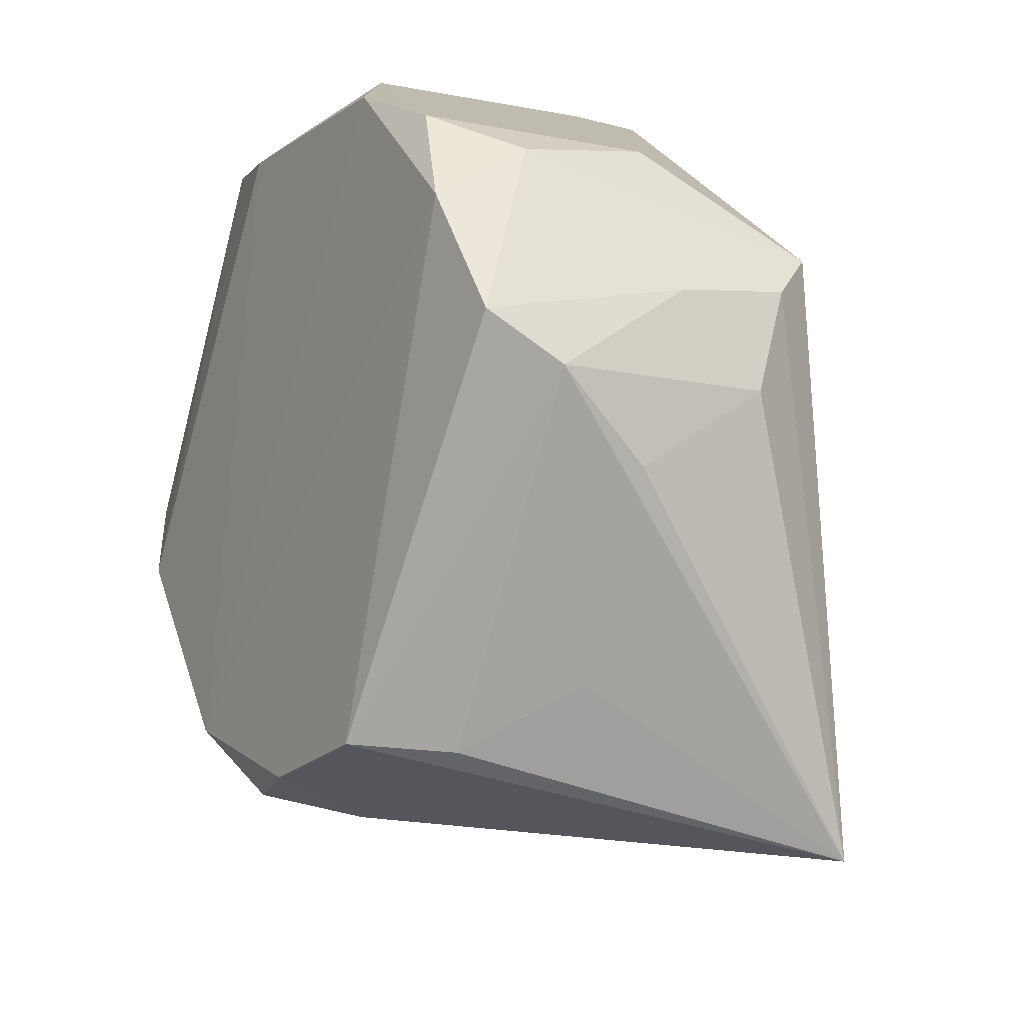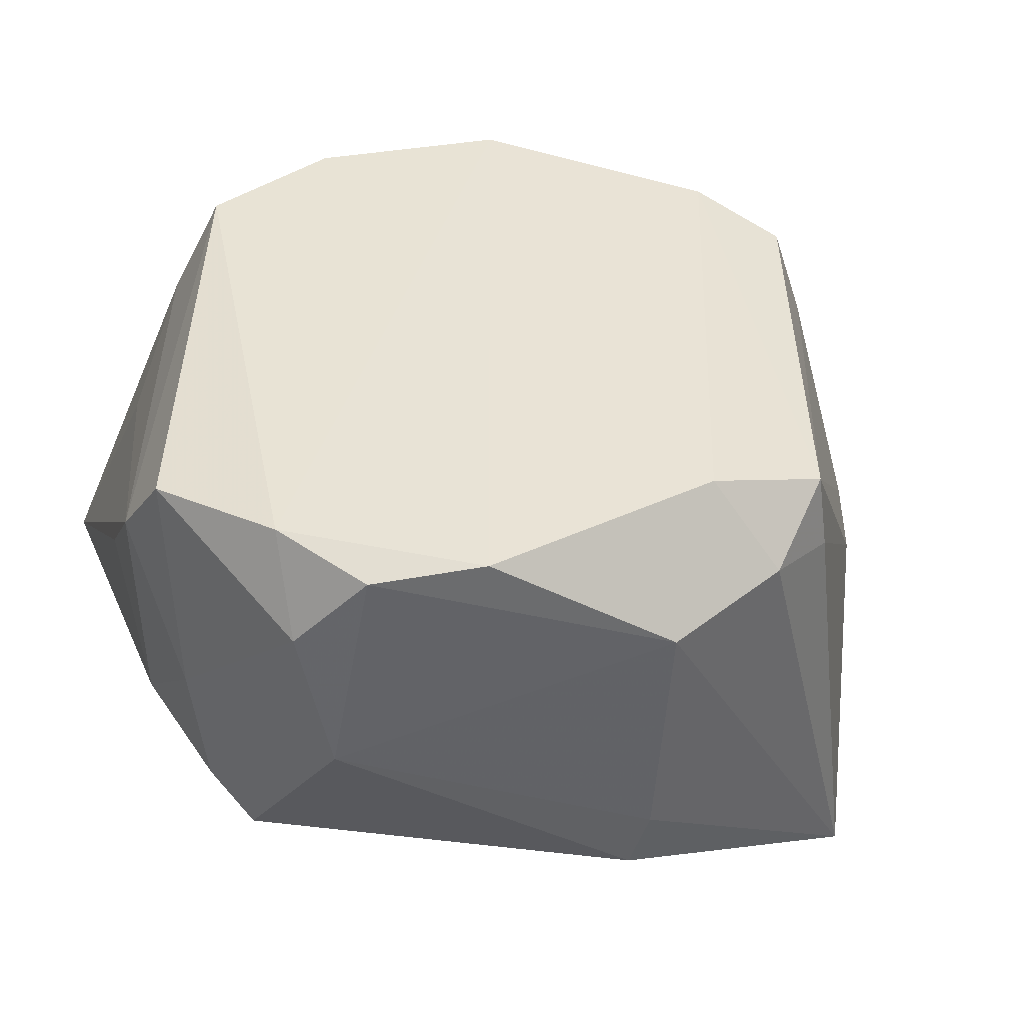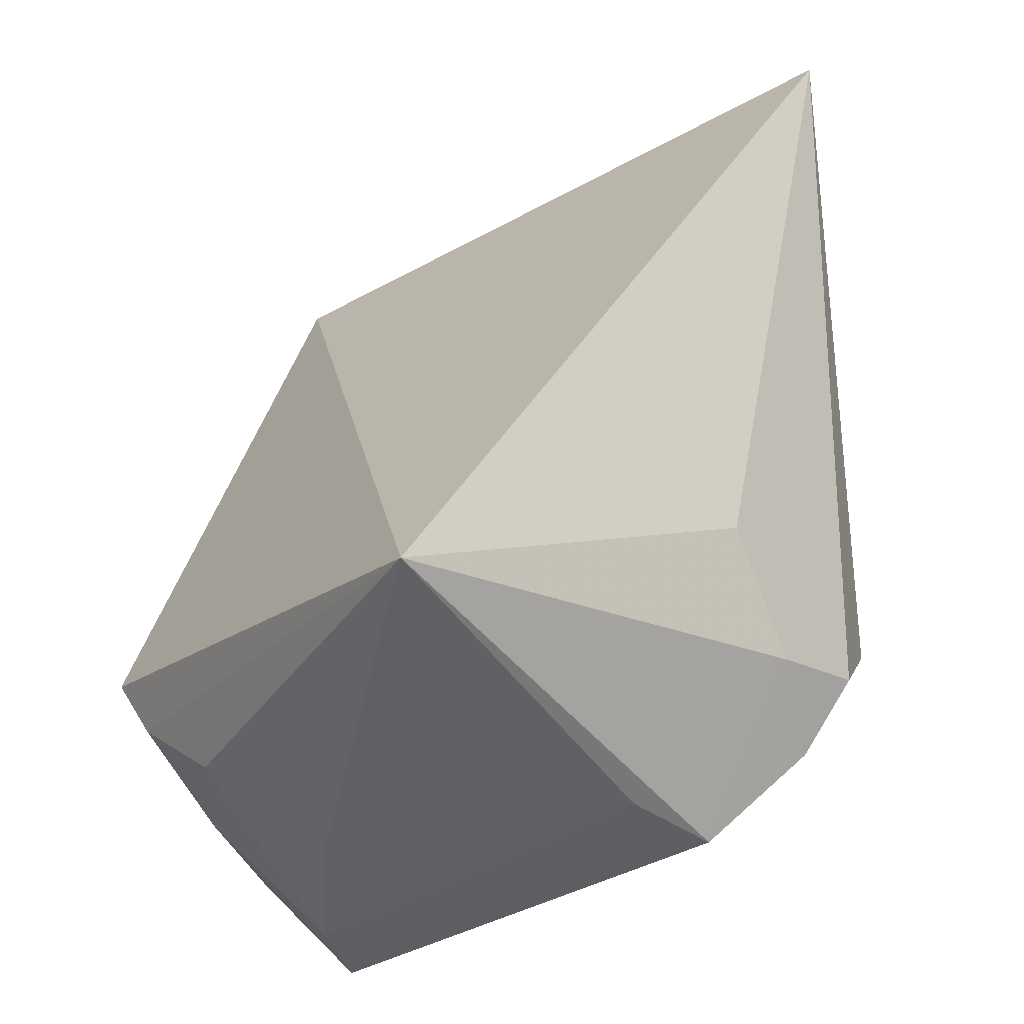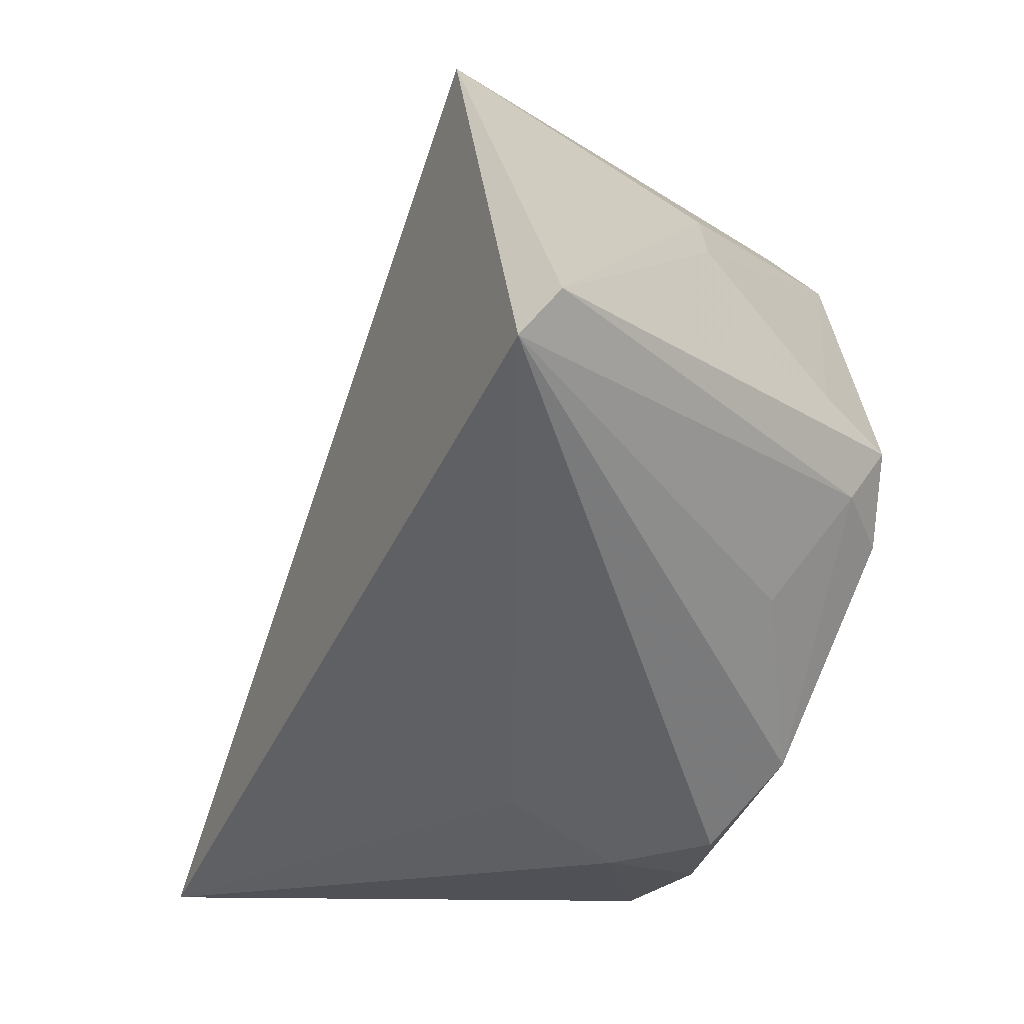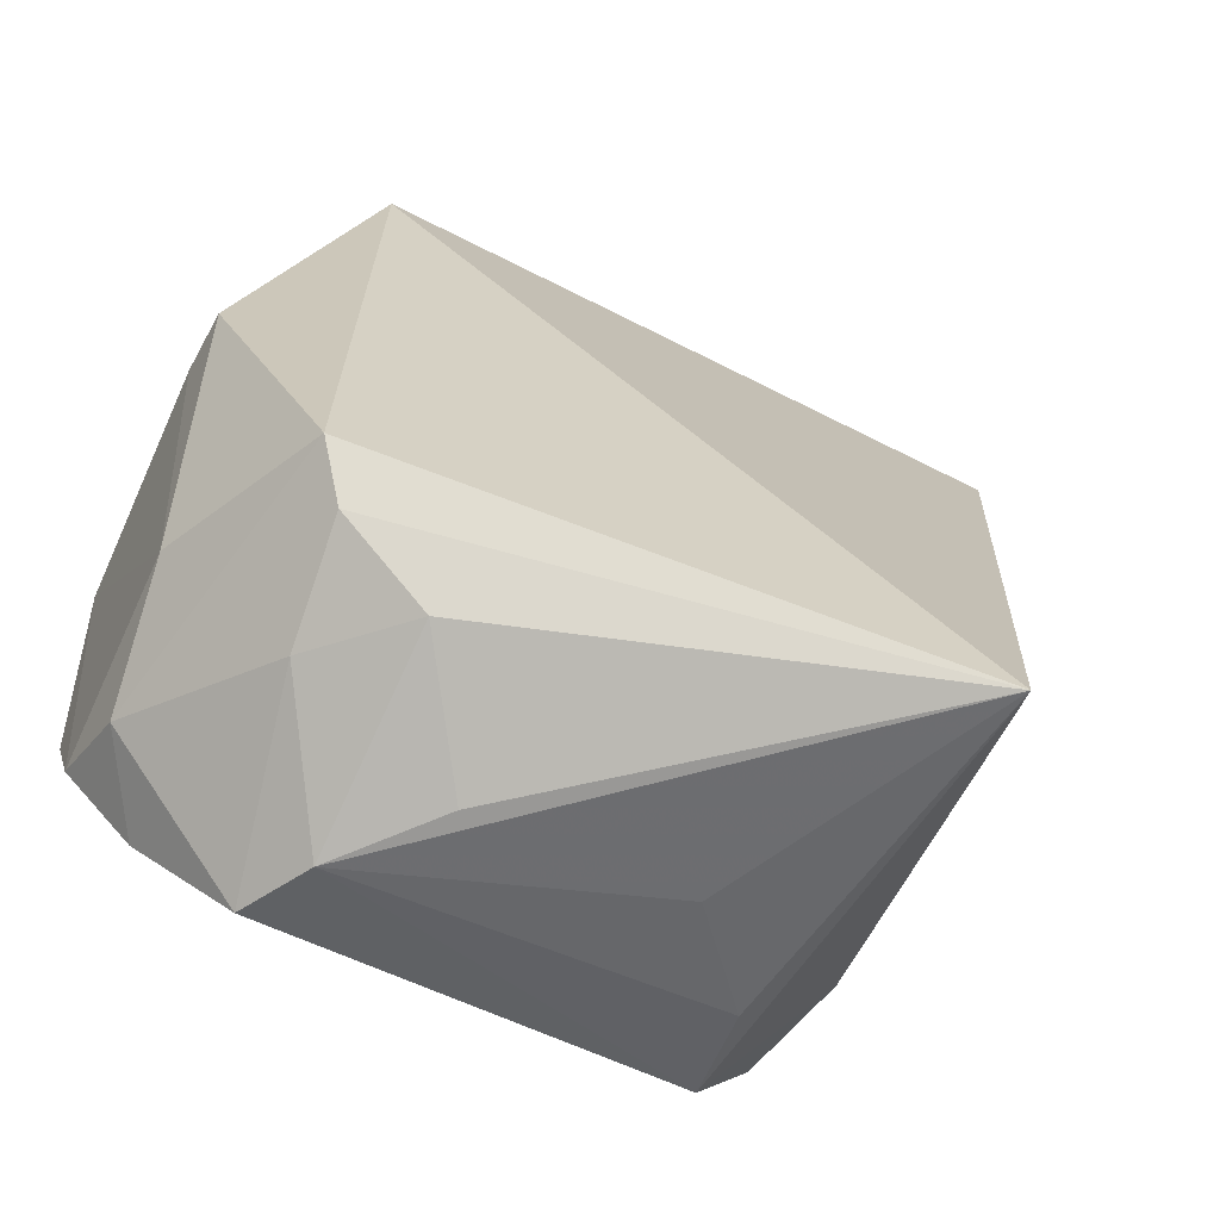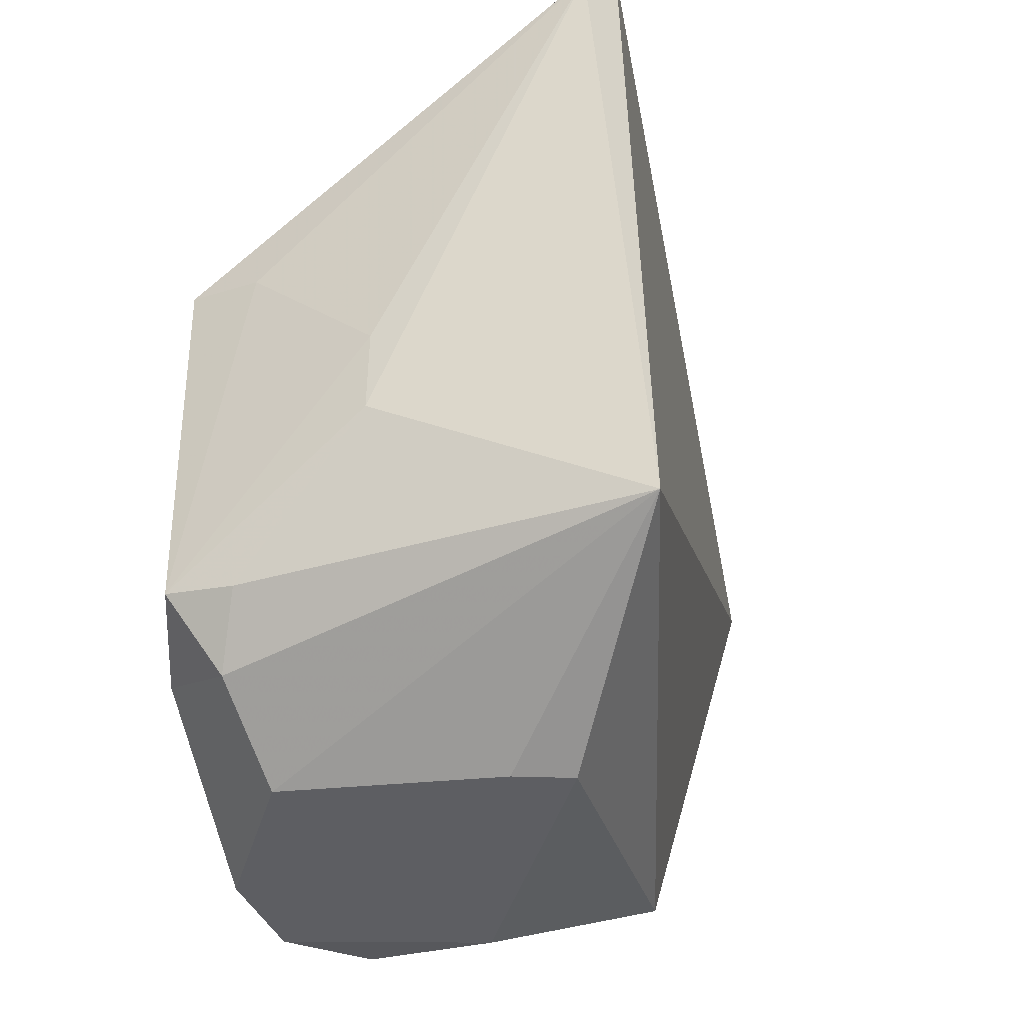
<metadata>
{"format":"obj","ext":"obj","renderer":"f3d","projection":"perspective","resolution":1024,"background":"white","views":[{"elev":-75.1,"azim":165.7,"up":"+Y"},{"elev":-48.7,"azim":62.7,"up":"+Z"},{"elev":-39.5,"azim":-52.7,"up":"+Y"},{"elev":28.1,"azim":-3.7,"up":"+Y"},{"elev":-48.7,"azim":-118.6,"up":"+Y"},{"elev":-36.8,"azim":167.2,"up":"+Z"}]}
</metadata>
<code>
v -0.02917 0.04314 0.03562
v -0.01428 0.02892 0.02557
v -0.01379 0.03276 0.008845
v -0.02948 0.03317 0.002717
v -0.0428 0.01283 0.02524
v -0.03 0.04353 0.008536
v -0.01381 0.03228 0.02395
v -0.02101 0.01805 0.03013
v -0.02452 0.01101 0.007779
v -0.02755 0.04408 0.03393
v -0.0187 0.02915 0.003022
v -0.03612 0.02014 0.004697
v -0.01811 0.02119 0.02926
v -0.02904 0.02056 0.03028
v -0.02353 0.01134 0.02476
v -0.01839 0.02148 0.002923
v -0.02016 0.03857 0.01445
v -0.01548 0.03172 0.02649
v -0.01621 0.03218 0.005914
v -0.02704 0.03275 0.002703
v -0.03516 0.01496 0.009009
v -0.02497 0.01698 0.02965
v -0.02766 0.01091 0.009029
v -0.02144 0.0151 0.0281
v -0.01463 0.02862 0.007382
v -0.0219 0.0148 0.004889
v -0.02902 0.02053 0.002237
v -0.01615 0.03437 0.008495
v -0.01608 0.0346 0.02333
v -0.01895 0.02893 0.02949
v -0.03535 0.01792 0.005718
v -0.02754 0.01131 0.02406
v -0.03137 0.01155 0.01206
v -0.02086 0.01801 0.002618
v -0.02022 0.03864 0.01786
v -0.03147 0.01522 0.006109
v -0.0247 0.0169 0.002783
v -0.03142 0.0115 0.02047
f 6 5 1
f 7 2 3
f 10 6 1
f 12 6 4
f 12 5 6
f 13 1 8
f 14 8 1
f 14 1 5
f 17 6 10
f 18 10 1
f 18 2 7
f 18 7 10
f 18 13 2
f 19 11 6
f 20 4 6
f 20 6 11
f 22 14 5
f 22 8 14
f 22 5 15
f 23 9 15
f 24 15 13
f 24 13 8
f 24 22 15
f 24 8 22
f 25 3 2
f 25 2 13
f 25 13 16
f 25 19 3
f 25 16 11
f 25 11 19
f 26 15 9
f 26 16 13
f 26 13 15
f 27 12 4
f 27 4 20
f 27 20 11
f 28 17 3
f 28 6 17
f 28 19 6
f 28 3 19
f 29 10 7
f 29 7 3
f 30 18 1
f 30 1 13
f 30 13 18
f 31 21 5
f 31 5 12
f 32 23 15
f 32 15 5
f 33 23 5
f 33 5 21
f 33 21 23
f 34 27 11
f 34 11 16
f 34 16 26
f 35 17 10
f 35 10 29
f 35 29 3
f 35 3 17
f 36 23 21
f 36 21 31
f 36 9 23
f 37 31 12
f 37 12 27
f 37 36 31
f 37 9 36
f 37 27 34
f 37 34 26
f 37 26 9
f 38 32 5
f 38 5 23
f 38 23 32

</code>
